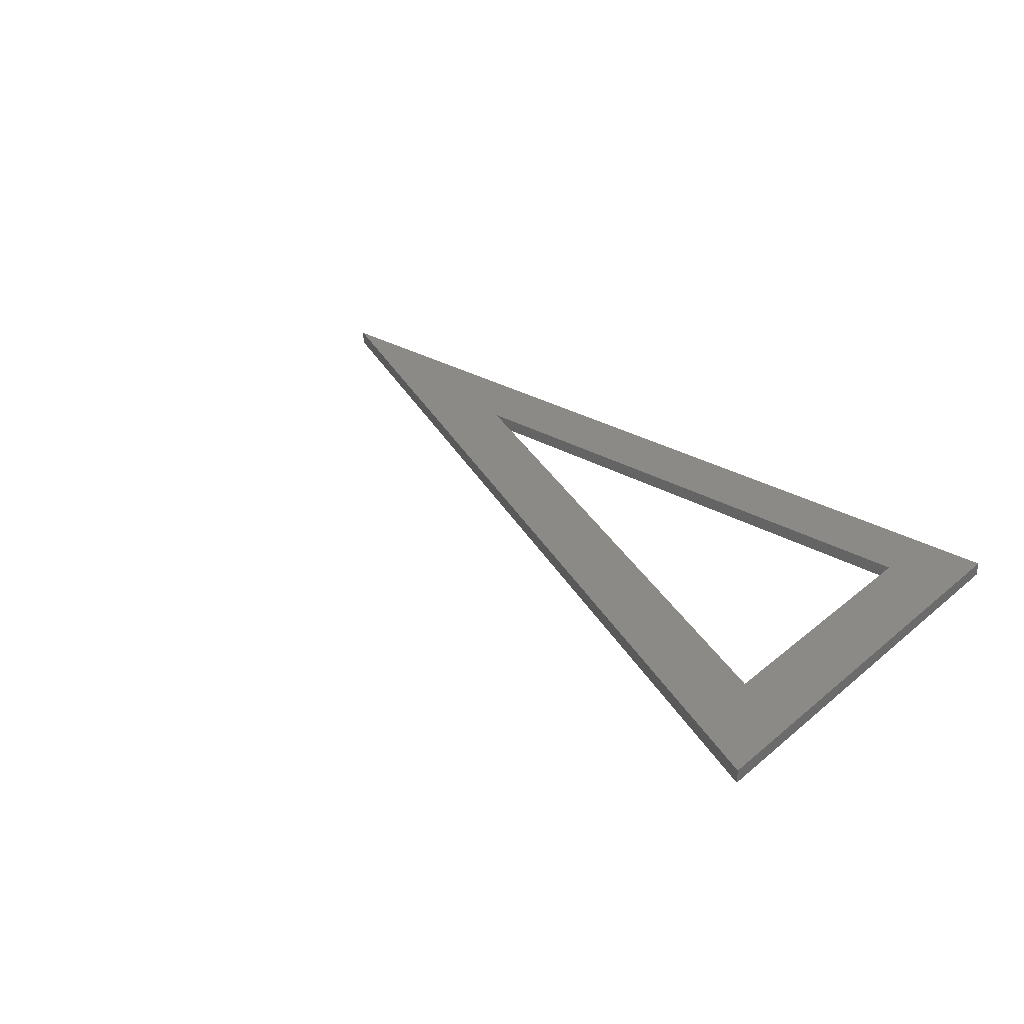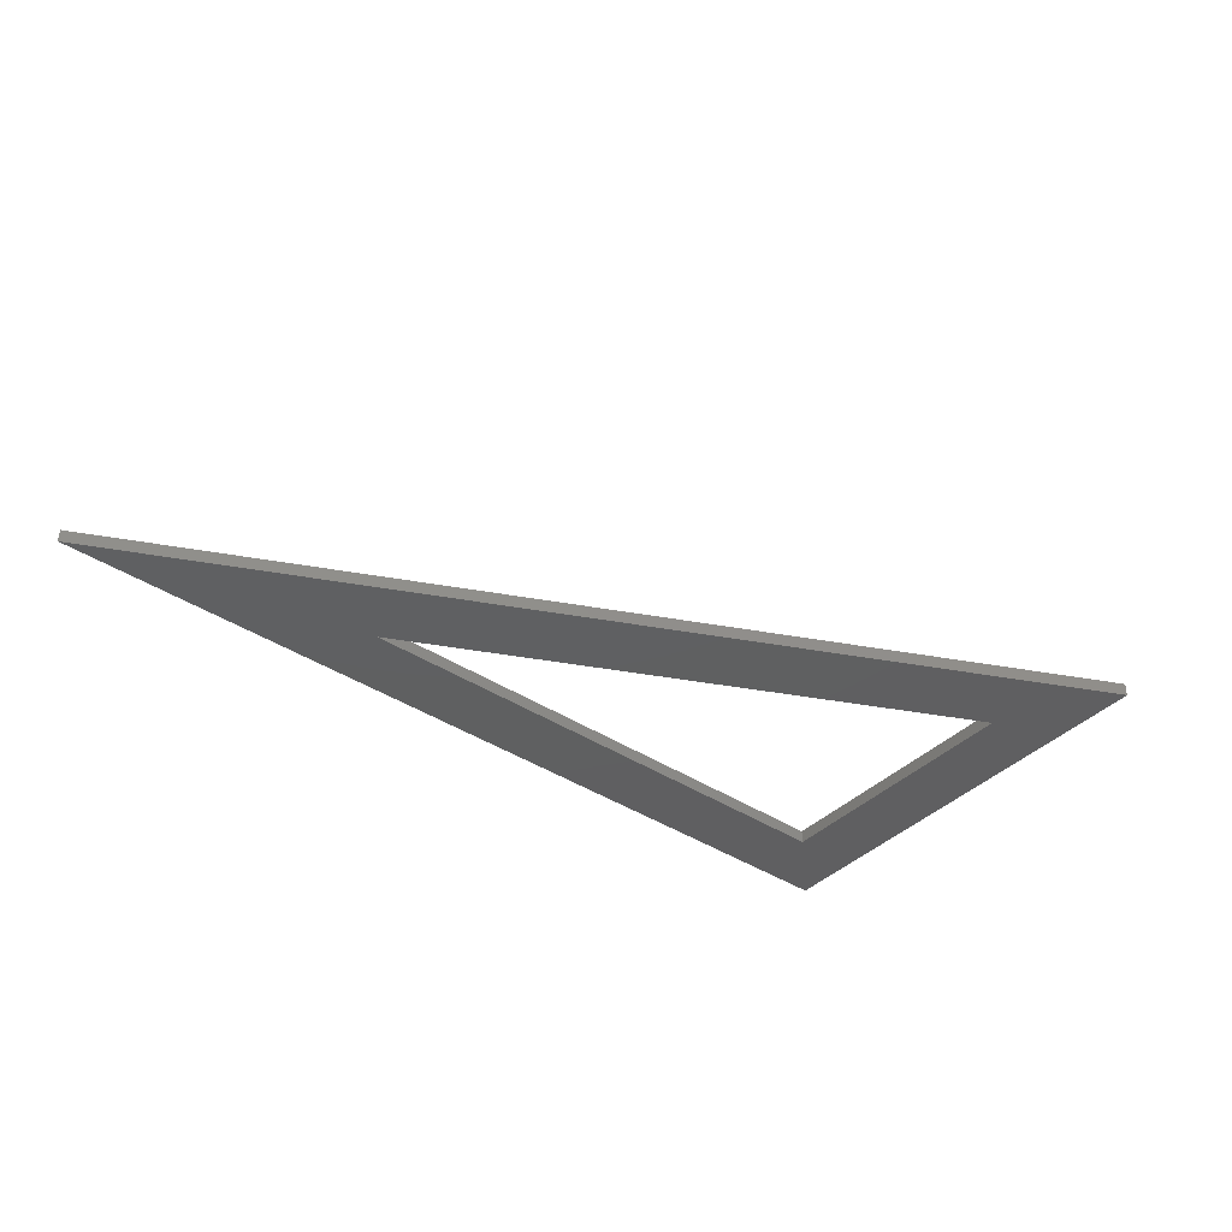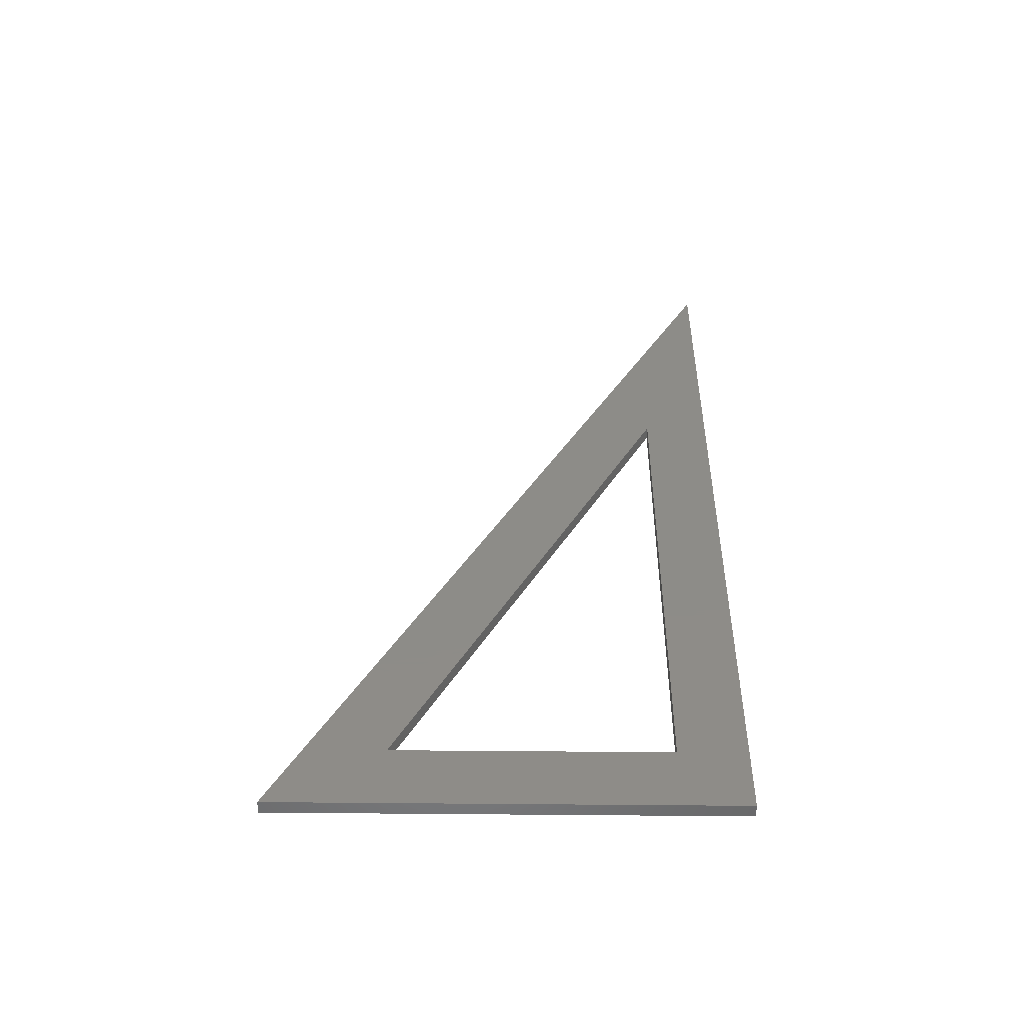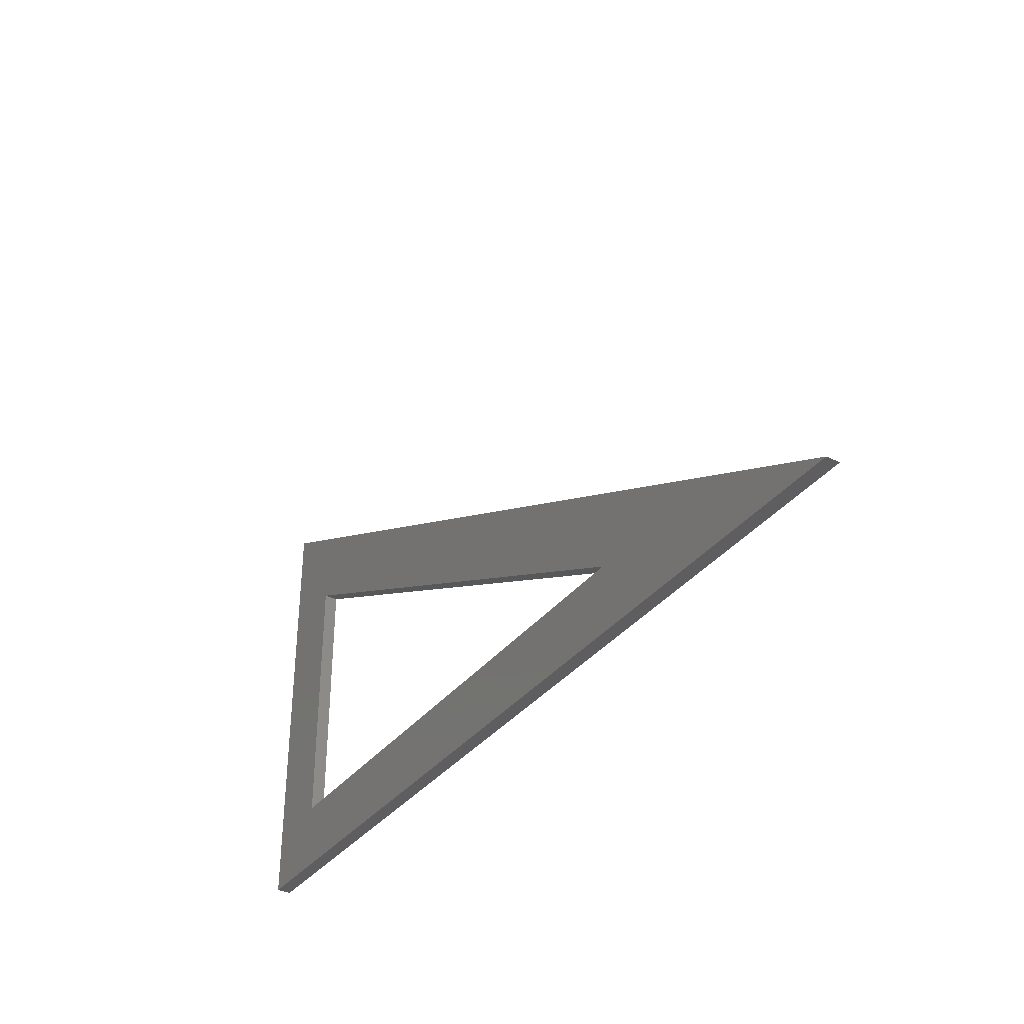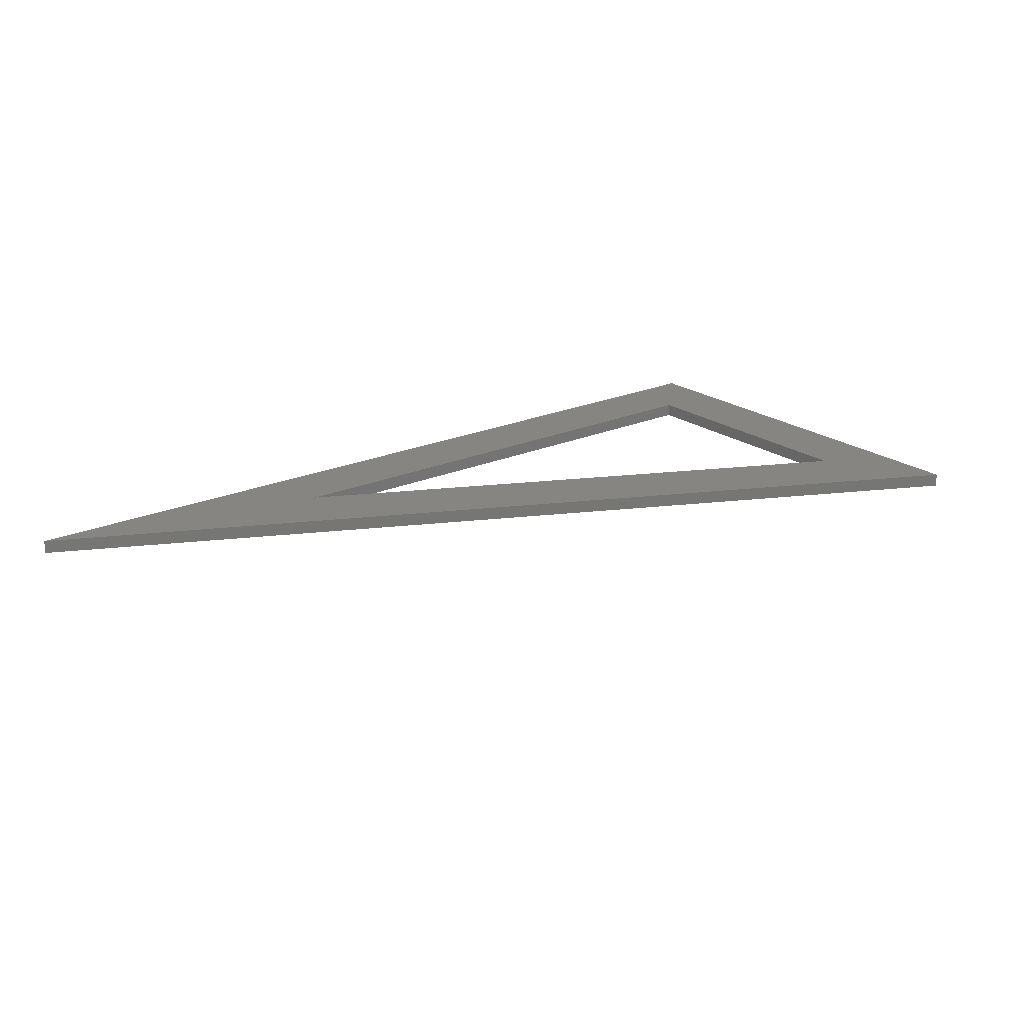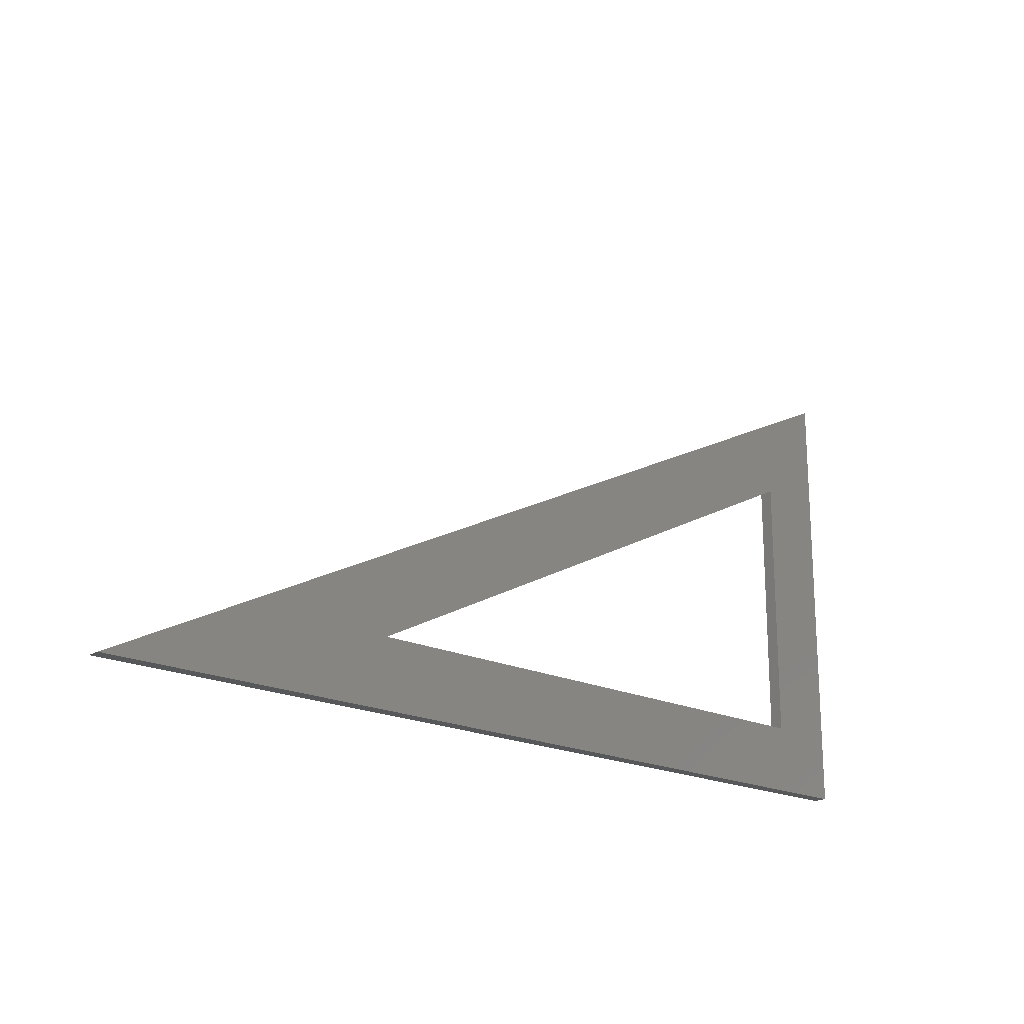
<metadata>
{"format":"stl","ext":"stl","renderer":"f3d","projection":"perspective","resolution":1024,"background":"white","views":[{"elev":30.3,"azim":-139.8,"up":"+Z"},{"elev":-39.7,"azim":140.7,"up":"+Z"},{"elev":36.6,"azim":-89.4,"up":"+Z"},{"elev":-35.9,"azim":57.3,"up":"+Y"},{"elev":21.6,"azim":141.9,"up":"+Z"},{"elev":-19.3,"azim":137.9,"up":"+Y"}]}
</metadata>
<code>
# stl→obj: 12 verts, 24 faces
v 0 0 0
v 200 0 0
v 200 0 3
v 0 0 3
v 15 15 0
v 0 100 0
v 135 15 0
v 15 75 0
v 0 100 3
v 15 75 3
v 15 15 3
v 135 15 3
f 1 2 3
f 4 1 3
f 5 2 1
f 6 5 1
f 7 2 5
f 6 2 7
f 6 7 8
f 6 8 5
f 4 9 1
f 1 9 6
f 10 3 9
f 4 3 11
f 4 11 9
f 11 10 9
f 12 3 10
f 11 3 12
f 9 3 6
f 6 3 2
f 11 12 5
f 5 12 7
f 5 8 10
f 11 5 10
f 8 7 12
f 10 8 12

</code>
